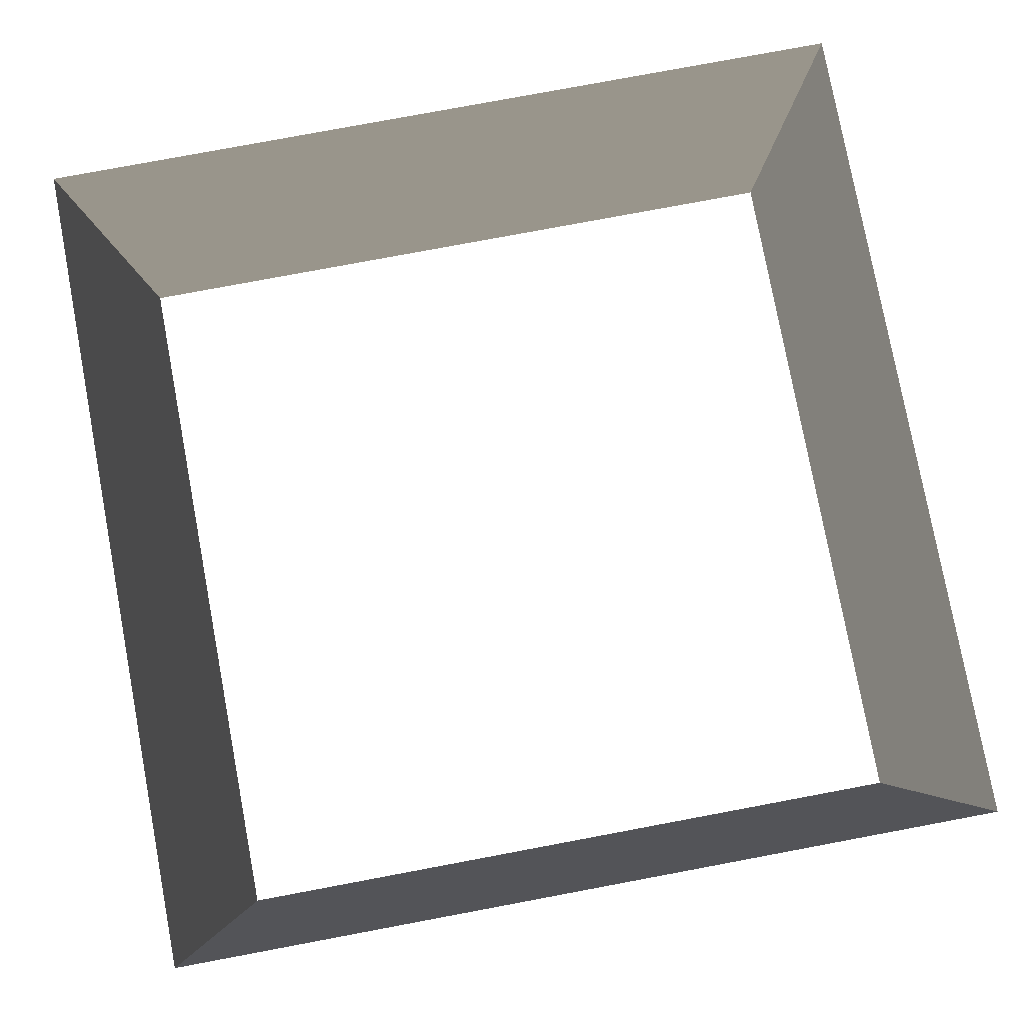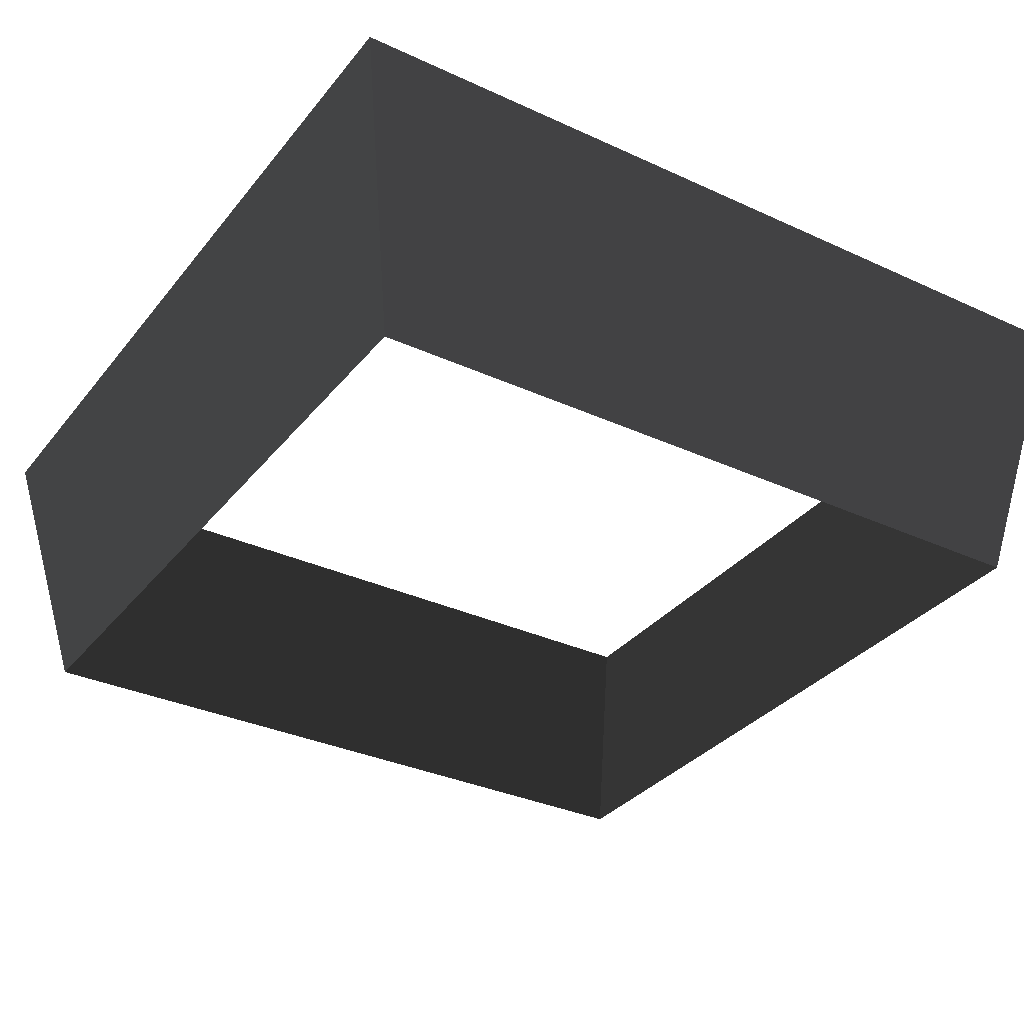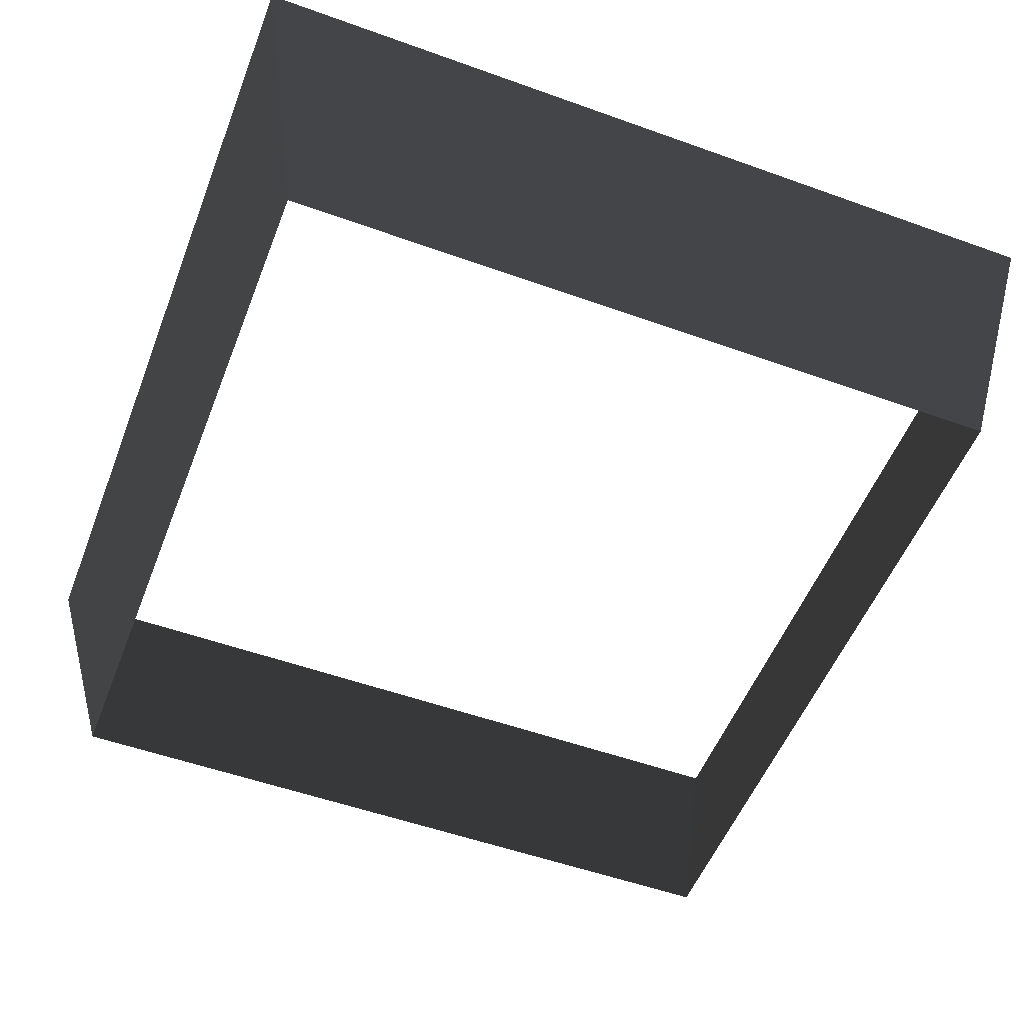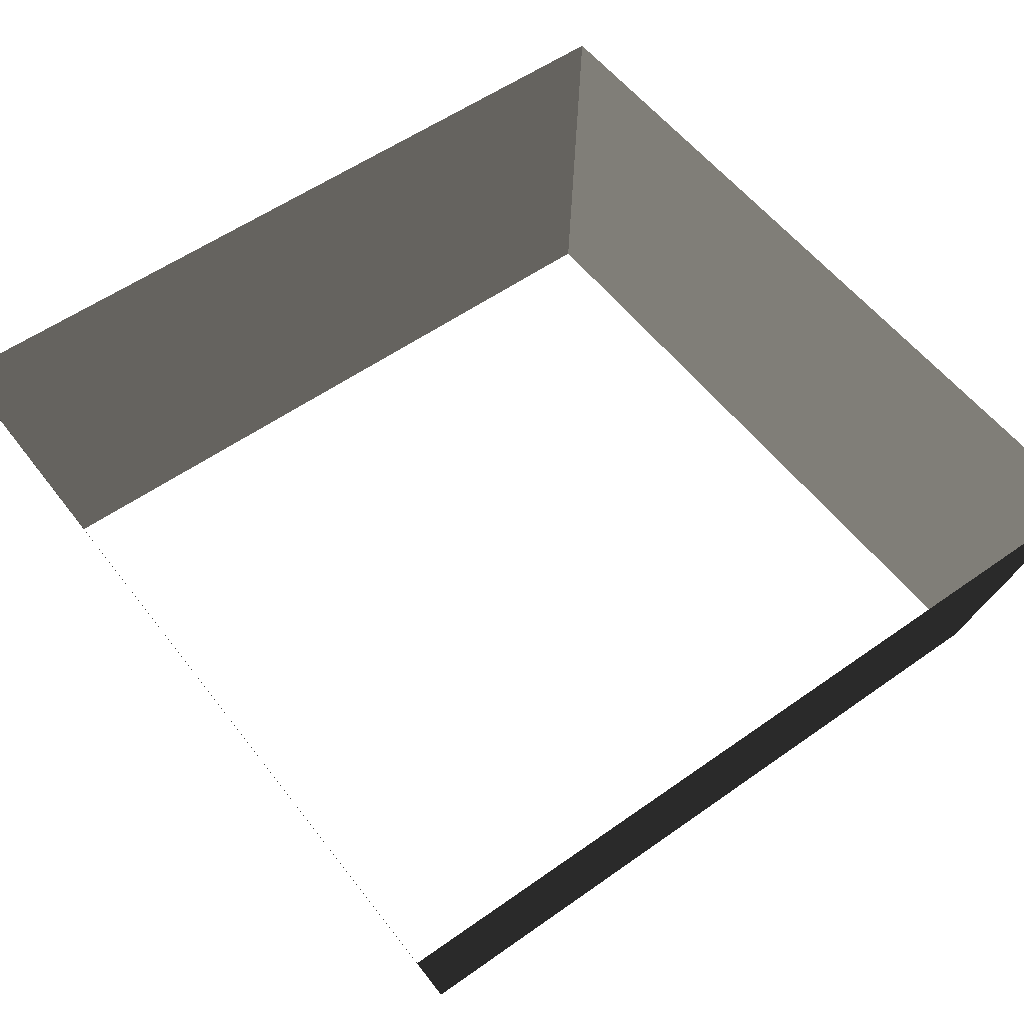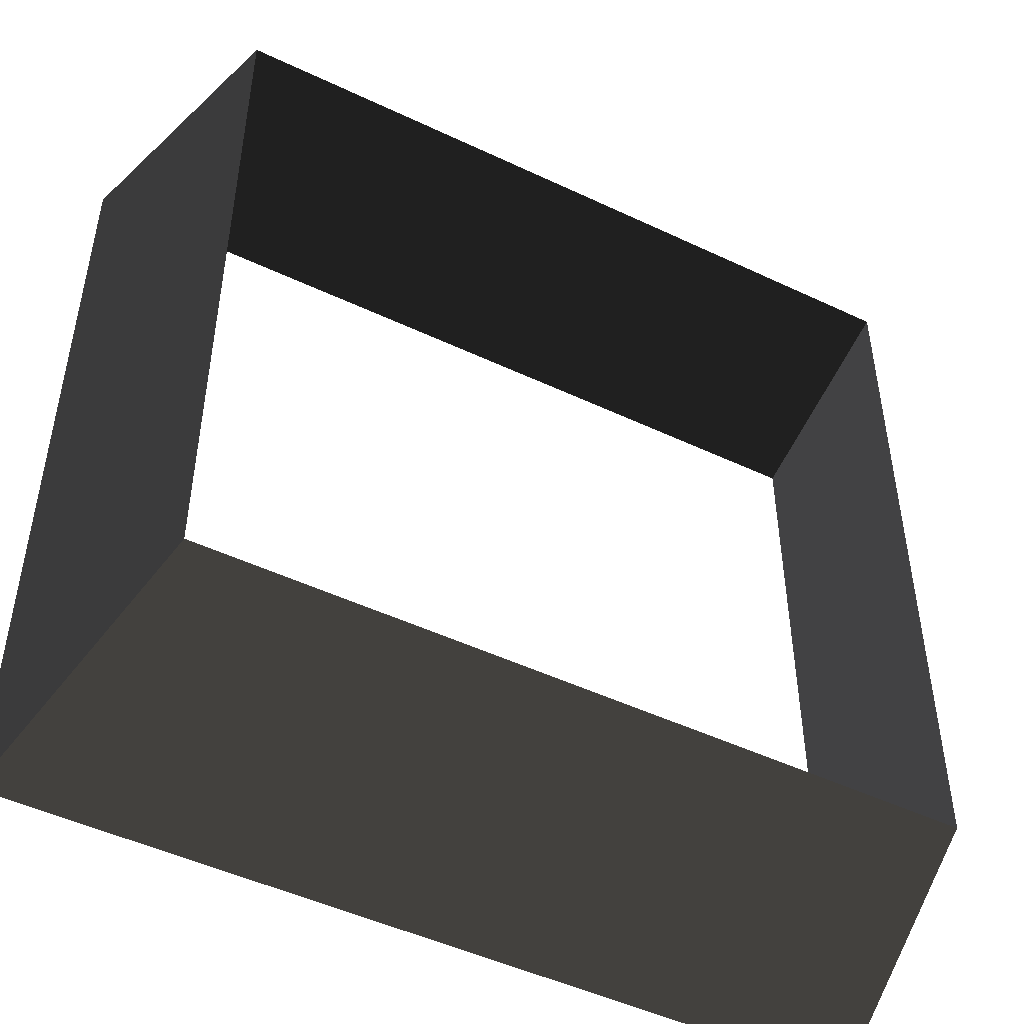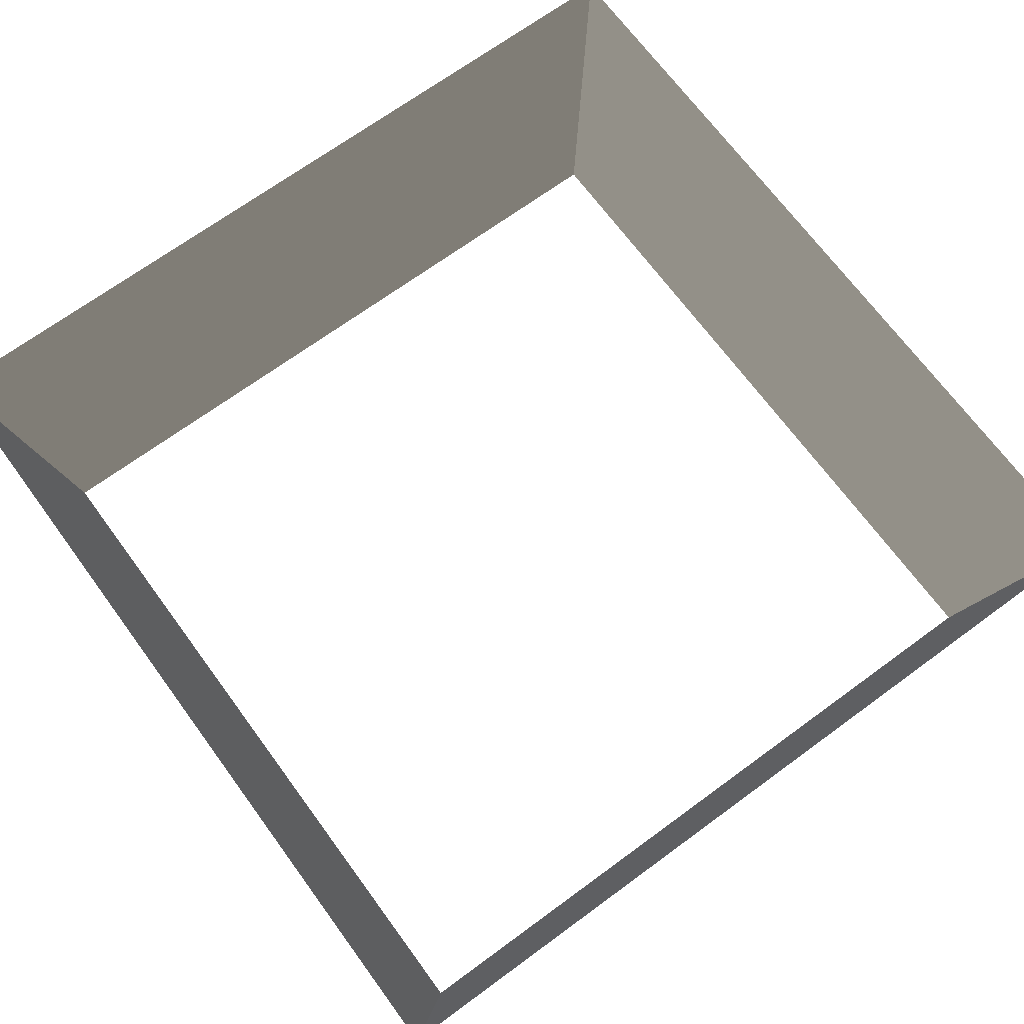
<metadata>
{"format":"obj","ext":"obj","renderer":"f3d","projection":"perspective","resolution":1024,"background":"white","views":[{"elev":78.9,"azim":-10.6,"up":"+Y"},{"elev":-33.0,"azim":147.6,"up":"+Y"},{"elev":-52.9,"azim":68.9,"up":"+Y"},{"elev":55.2,"azim":143.2,"up":"+Y"},{"elev":-48.4,"azim":-27.9,"up":"+Z"},{"elev":69.3,"azim":143.7,"up":"+Y"}]}
</metadata>
<code>
o Button
v -1.05 0 1.05
v 1.05 0 1.05
v 0.9 -0.7 0.9
v -0.9 -0.7 0.9
v 1.05 0 -1.05
v 0.9 -0.7 -0.9
v -1.05 0 -1.05
v -0.9 -0.7 -0.9
g Button
f 1 2 3 4
f 2 5 6 3
f 5 7 8 6
f 7 1 4 8

</code>
